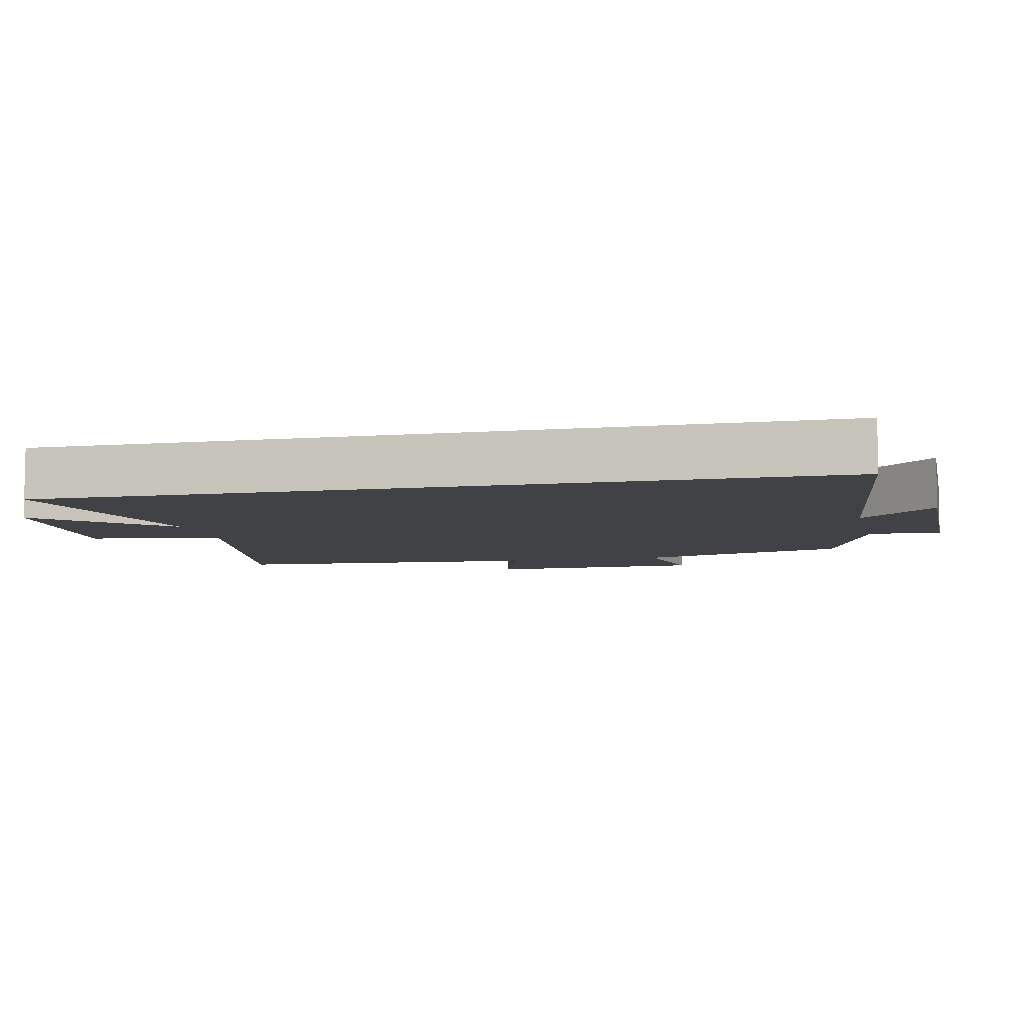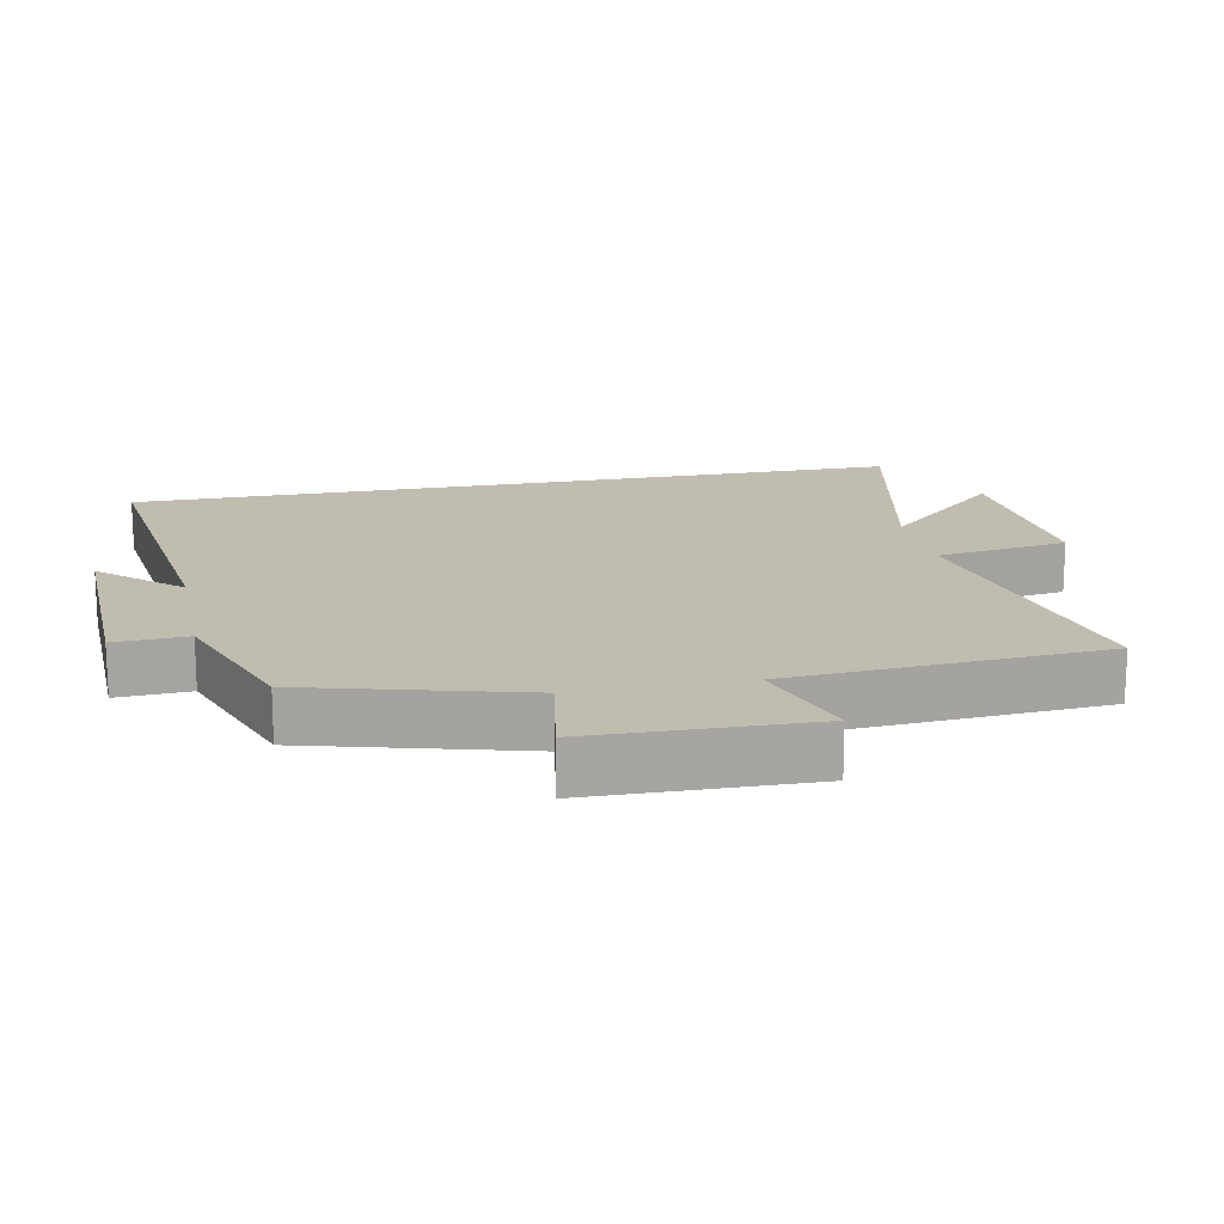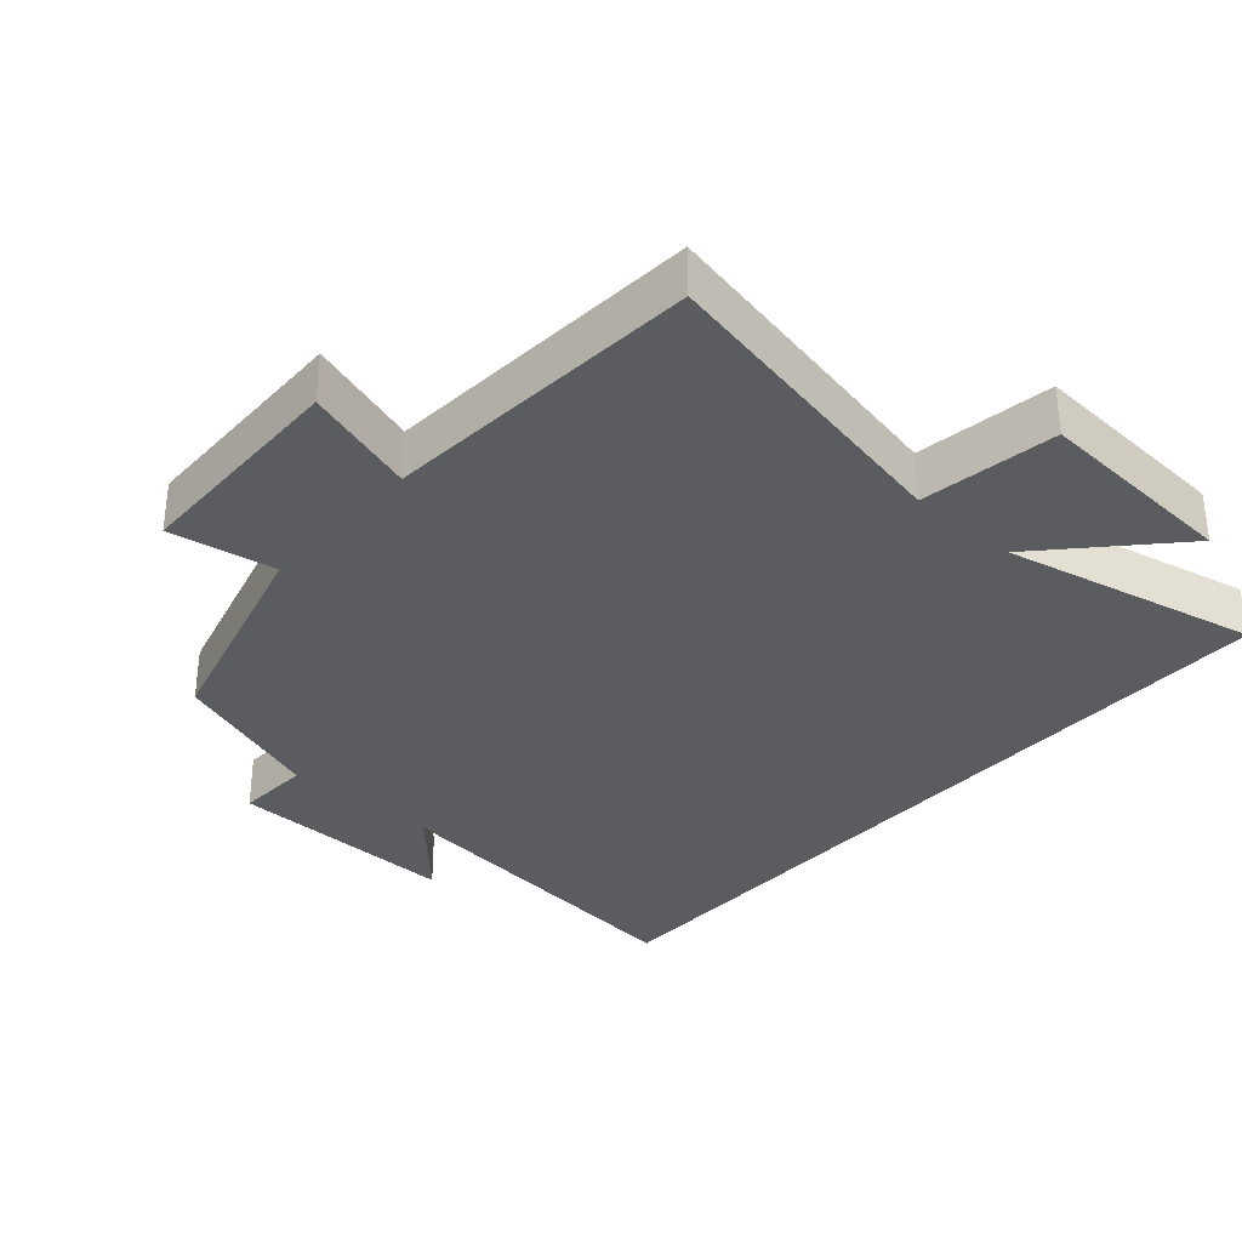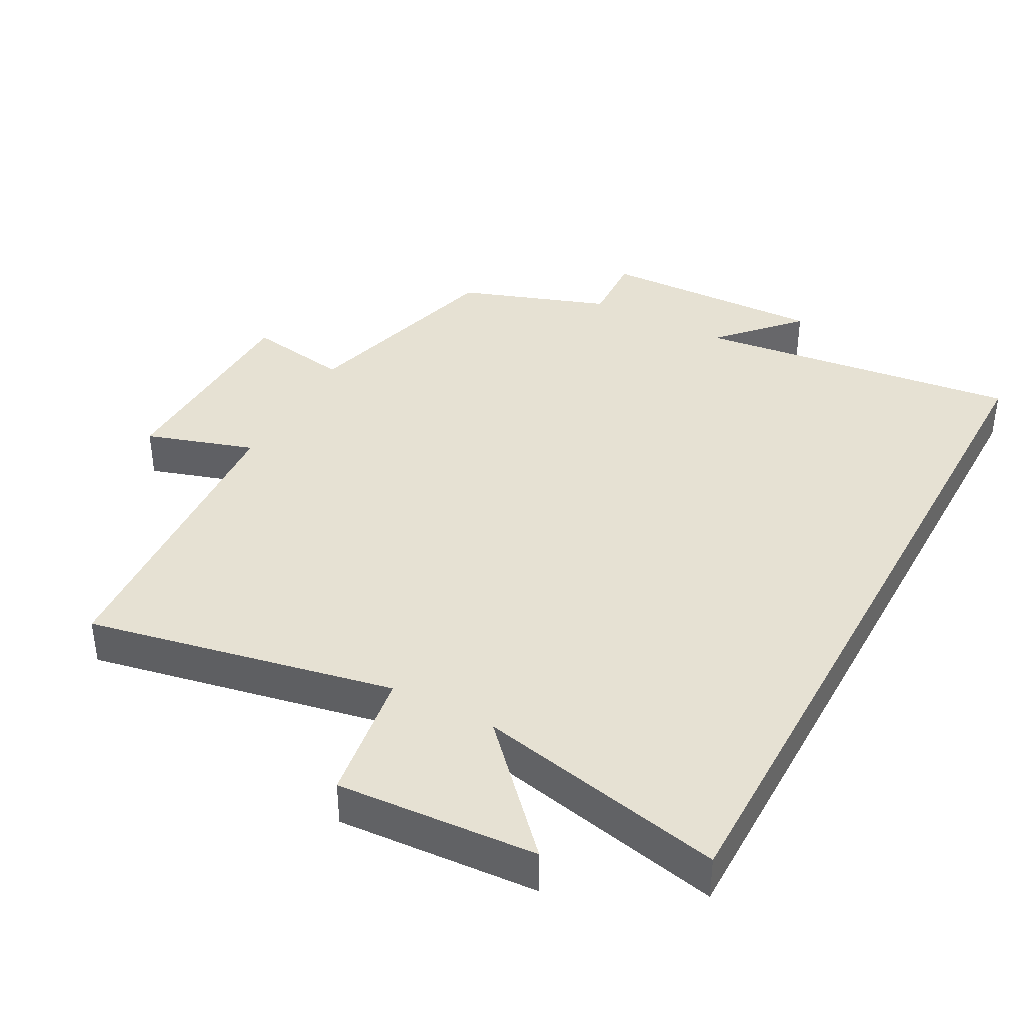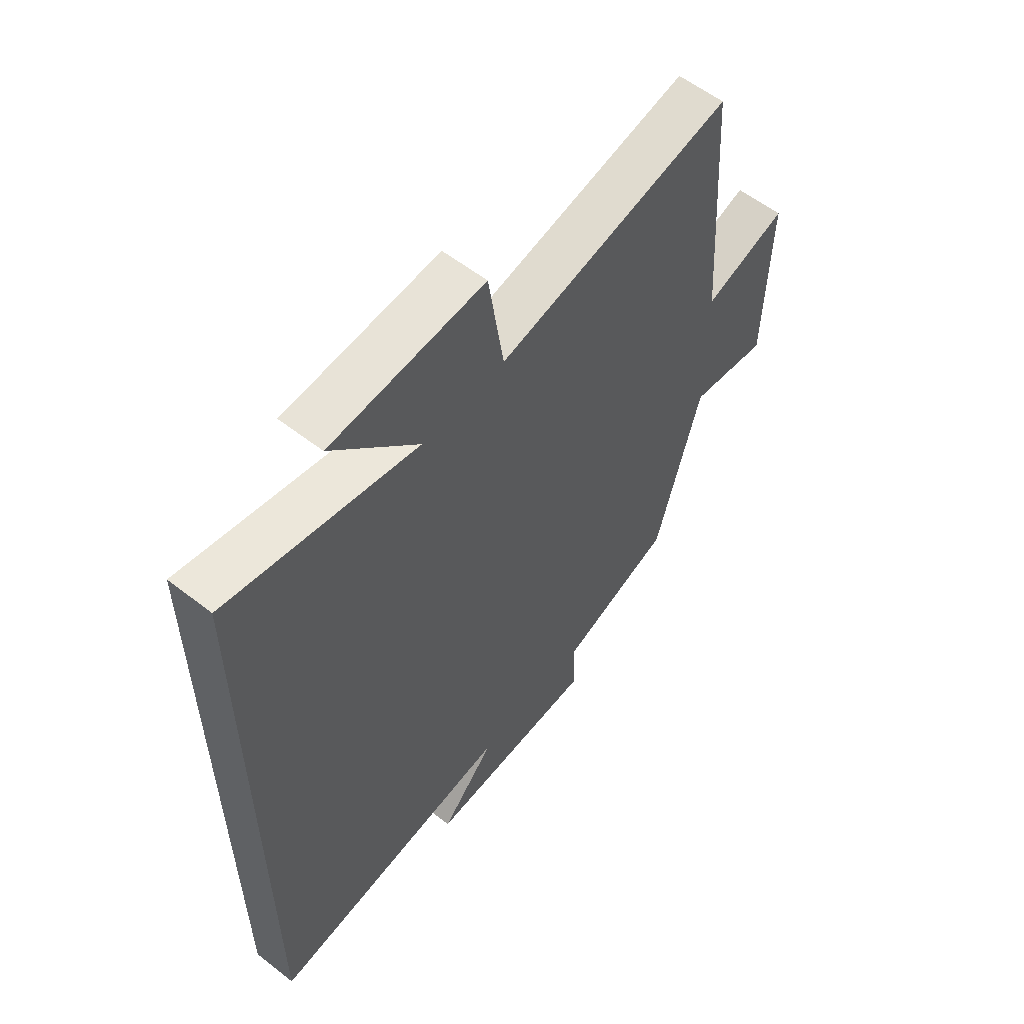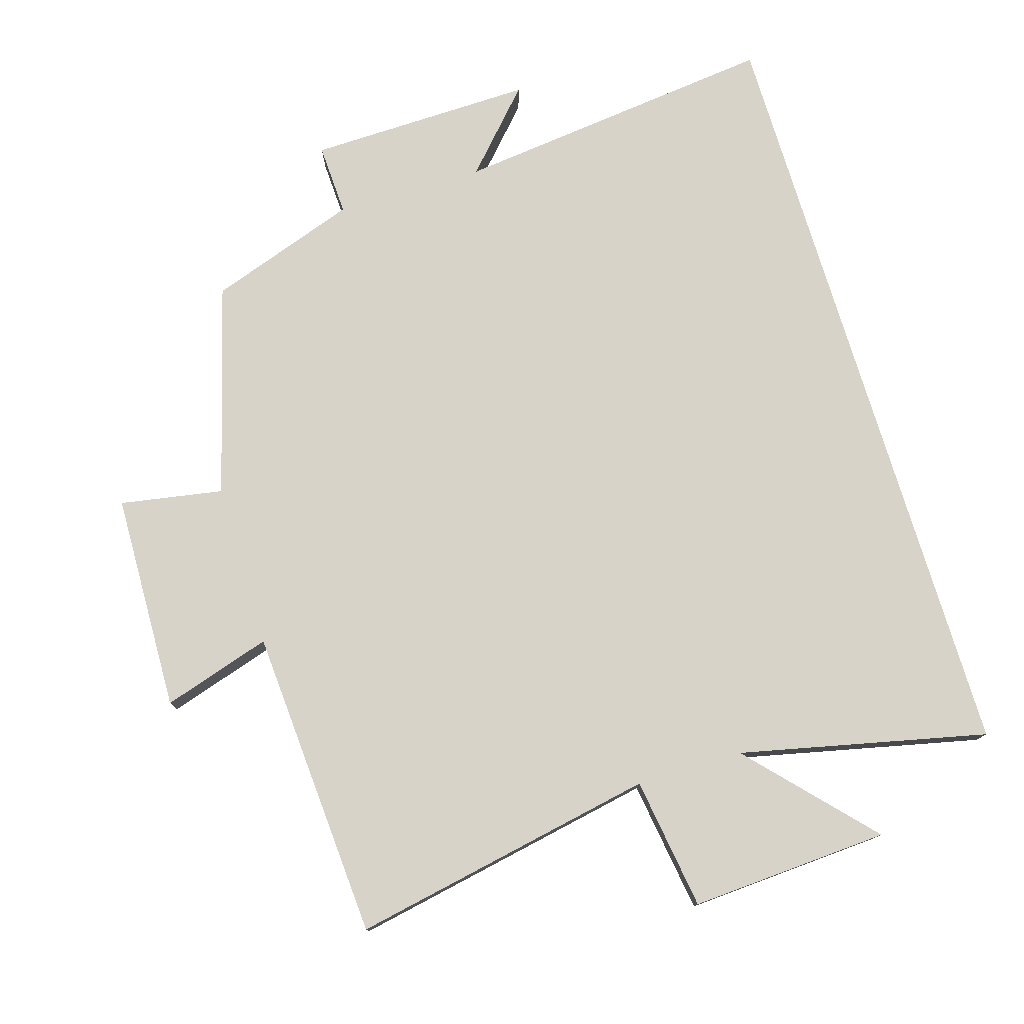
<metadata>
{"format":"obj","ext":"obj","renderer":"f3d","projection":"perspective","resolution":1024,"background":"white","views":[{"elev":-6.7,"azim":103.0,"up":"+Y"},{"elev":16.4,"azim":-101.6,"up":"+Y"},{"elev":-34.0,"azim":-41.5,"up":"+Y"},{"elev":38.8,"azim":28.2,"up":"+Y"},{"elev":57.9,"azim":128.9,"up":"+Z"},{"elev":77.2,"azim":-16.8,"up":"+Y"}]}
</metadata>
<code>
v 0.5 0.07 0.58
v 0.5 0.07 -0.556
v 0.024 0.07 -0.5
v 0.129 0.07 -0.614
v -0.201 0.07 -0.606
v -0.196 0.07 -0.5
v -0.414 0.07 -0.424
v -0.5 0.07 -0.113
v -0.651 0.07 -0.139
v -0.659 0.07 0.181
v -0.5 0.07 0.131
v -0.469 0.07 0.588
v -0.02 0.07 0.5
v 0.009 0.07 0.694
v 0.301 0.07 0.676
v 0.138 0.07 0.5
v 0.5 0 0.58
v 0.5 0 -0.556
v 0.024 0 -0.5
v 0.129 0 -0.614
v -0.201 0 -0.606
v -0.196 0 -0.5
v -0.414 0 -0.424
v -0.5 0 -0.113
v -0.651 0 -0.139
v -0.659 0 0.181
v -0.5 0 0.131
v -0.469 0 0.588
v -0.02 0 0.5
v 0.009 0 0.694
v 0.301 0 0.676
v 0.138 0 0.5
f 13 14 15 16
f 11 12 13
f 11 13 16
f 8 9 10 11
f 11 16 1
f 8 11 1
f 7 8 1
f 6 7 1
f 3 4 5 6
f 1 2 3
f 1 3 6
f 32 31 30 29
f 29 28 27
f 32 29 27
f 27 26 25 24
f 17 32 27
f 17 27 24
f 17 24 23
f 17 23 22
f 22 21 20 19
f 19 18 17
f 22 19 17
f 1 17 18 2
f 2 18 19 3
f 3 19 20 4
f 4 20 21 5
f 5 21 22 6
f 6 22 23 7
f 7 23 24 8
f 8 24 25 9
f 9 25 26 10
f 10 26 27 11
f 11 27 28 12
f 12 28 29 13
f 13 29 30 14
f 14 30 31 15
f 15 31 32 16
f 16 32 17 1

</code>
